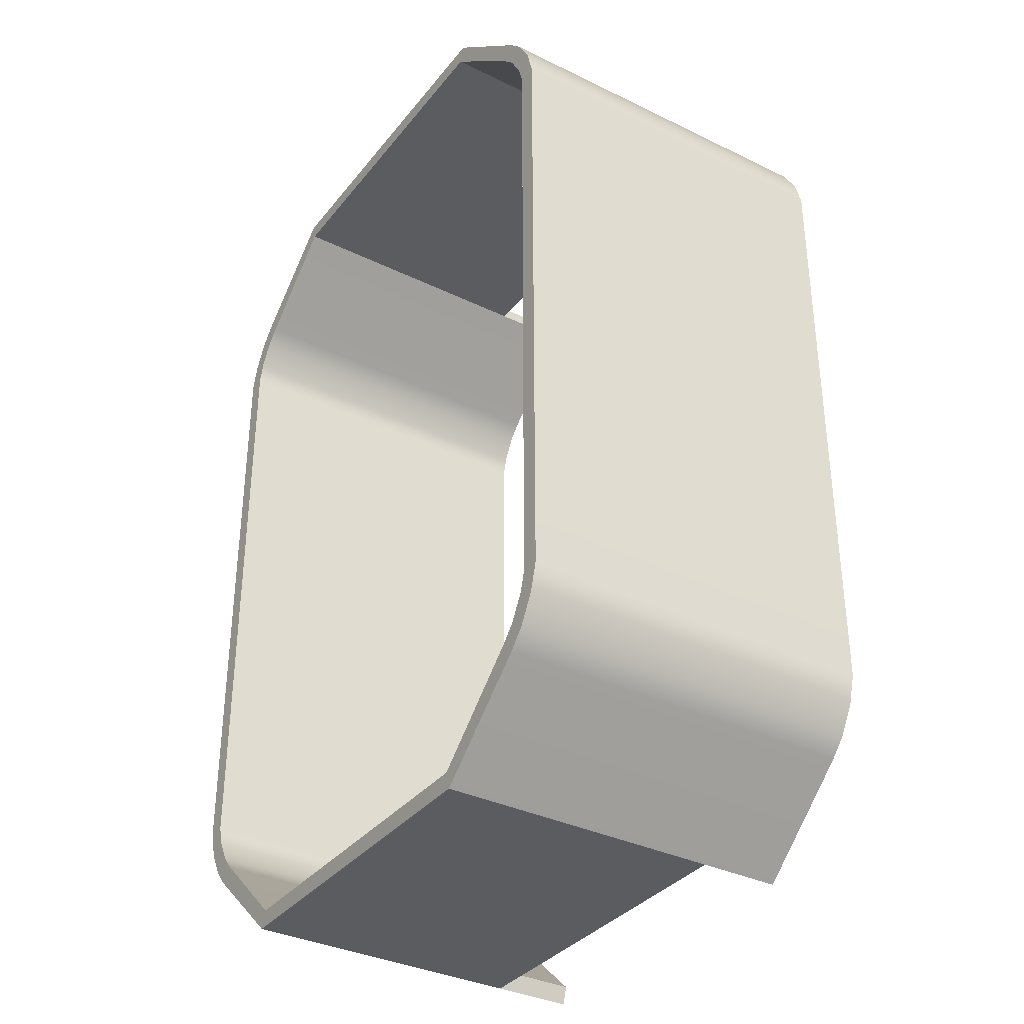
<metadata>
{"format":"obj","ext":"obj","renderer":"f3d","projection":"perspective","resolution":1024,"background":"white","views":[{"elev":-35.1,"azim":-122.9,"up":"+Z"}]}
</metadata>
<code>
g ENV_FBALL_InvisibleWallCol
v 300 -4.856 -415.4
v 200.8 -4.856 -530.7
v 194.8 -4.856 -510.6
v 314.7 -4.856 -430.5
v 315.5 -4.856 -398.7
v 332.9 -4.856 -410.3
v 350 -4.856 -379.5
v 331.2 -4.856 -371.3
v 337.5 -4.856 -348.6
v 358.5 -4.856 -348.6
v 358.5 -4.856 348.6
v 337.5 -4.856 348.6
v 350 -4.856 379.5
v 331.2 -4.856 371.3
v 315.5 -4.856 398.7
v 332.9 -4.856 410.3
v 314.7 -4.856 430.5
v 300 -4.856 415.4
v 200.8 -4.856 530.7
v 194.8 -4.856 510.6
v 200.8 86.24 -530.7
v 194.8 86.24 -510.6
v 194.8 40.69 -510.6
v 200.8 40.69 -530.7
v 200.8 -4.856 -530.7
v 194.8 -4.856 -510.6
v 194.8 86.24 -510.6
v -194.8 86.24 -510.6
v -194.8 149.7 -510.6
v 194.8 149.7 -510.6
v 194.8 213.1 -510.6
v -194.8 213.1 -510.6
v 194.8 276.5 -510.6
v -194.8 276.5 -510.6
v 194.8 340 -510.6
v -194.8 340 -510.6
v 194.8 403.4 -510.6
v -194.8 403.4 -510.6
v 200.8 86.24 -530.7
v -200.8 86.24 -530.7
v -194.8 86.24 -510.6
v 194.8 86.24 -510.6
v 200.8 86.24 530.7
v 194.8 40.69 510.6
v 194.8 86.24 510.6
v 200.8 40.69 530.7
v 194.8 -4.856 510.6
v 200.8 -4.856 530.7
v 200.8 86.24 530.7
v -200.8 86.24 530.7
v -200.8 149.7 530.7
v 200.8 149.7 530.7
v 200.8 213.1 530.7
v -200.8 213.1 530.7
v 200.8 276.5 530.7
v -200.8 276.5 530.7
v 200.8 340 530.7
v -200.8 340 530.7
v 200.8 403.4 530.7
v -200.8 403.4 530.7
v -300 -4.856 -415.4
v -194.8 -4.856 -510.6
v -200.8 -4.856 -530.7
v -314.7 -4.856 -430.5
v -315.5 -4.856 -398.7
v -332.9 -4.856 -410.3
v -350 -4.856 -379.5
v -331.2 -4.856 -371.3
v -337.5 -4.856 -348.6
v -358.5 -4.856 -348.6
v -358.5 -4.856 348.6
v -337.5 -4.856 348.6
v -350 -4.856 379.5
v -331.2 -4.856 371.3
v -315.5 -4.856 398.7
v -332.9 -4.856 410.3
v -314.7 -4.856 430.5
v -300 -4.856 415.4
v -200.8 -4.856 530.7
v -194.8 -4.856 510.6
v -200.8 86.24 -530.7
v -194.8 40.69 -510.6
v -194.8 86.24 -510.6
v -200.8 40.69 -530.7
v -194.8 -4.856 -510.6
v -200.8 -4.856 -530.7
v 200.8 86.24 -530.7
v -200.8 149.7 -530.7
v -200.8 86.24 -530.7
v 200.8 149.7 -530.7
v -200.8 213.1 -530.7
v 200.8 213.1 -530.7
v -200.8 276.5 -530.7
v 200.8 276.5 -530.7
v -200.8 340 -530.7
v 200.8 340 -530.7
v -200.8 403.4 -530.7
v 200.8 403.4 -530.7
v -200.8 86.24 530.7
v -194.8 86.24 510.6
v -194.8 40.69 510.6
v -200.8 40.69 530.7
v -200.8 -4.856 530.7
v -194.8 -4.856 510.6
v 194.8 86.24 510.6
v -194.8 149.7 510.6
v -194.8 86.24 510.6
v 194.8 149.7 510.6
v -194.8 213.1 510.6
v 194.8 213.1 510.6
v -194.8 276.5 510.6
v 194.8 276.5 510.6
v -194.8 340 510.6
v 194.8 340 510.6
v -194.8 403.4 510.6
v 194.8 403.4 510.6
v 200.8 86.24 530.7
v 194.8 86.24 510.6
v -194.8 86.24 510.6
v -200.8 86.24 530.7
v 358.5 403.4 -348.6
v 358.5 340 348.6
v 358.5 403.4 348.6
v 358.5 340 -348.6
v 358.5 276.5 348.6
v 358.5 276.5 -348.6
v 358.5 213.1 348.6
v 358.5 213.1 -348.6
v 358.5 149.7 348.6
v 358.5 149.7 -348.6
v 358.5 86.24 348.6
v 358.5 86.24 -348.6
v 358.5 40.69 348.6
v 358.5 40.69 -348.6
v 358.5 -4.856 348.6
v 358.5 -4.856 -348.6
v 200.8 340 530.7
v 200.8 403.4 530.7
v 314.7 403.4 430.5
v 314.7 340 430.5
v 200.8 276.5 530.7
v 332.9 403.4 410.3
v 314.7 276.5 430.5
v 200.8 213.1 530.7
v 332.9 340 410.3
v 350 403.4 379.5
v 314.7 213.1 430.5
v 200.8 149.7 530.7
v 350 340 379.5
v 358.5 403.4 348.6
v 358.5 340 348.6
v 332.9 276.5 410.3
v 350 276.5 379.5
v 358.5 276.5 348.6
v 314.7 149.7 430.5
v 200.8 86.24 530.7
v 332.9 213.1 410.3
v 350 213.1 379.5
v 358.5 213.1 348.6
v 314.7 86.24 430.5
v 200.8 40.69 530.7
v 332.9 149.7 410.3
v 350 149.7 379.5
v 358.5 149.7 348.6
v 332.9 86.24 410.3
v 350 86.24 379.5
v 358.5 86.24 348.6
v 314.7 40.69 430.5
v 332.9 40.69 410.3
v 350 40.69 379.5
v 358.5 40.69 348.6
v 358.5 -4.856 348.6
v 350 -4.856 379.5
v 332.9 -4.856 410.3
v 314.7 -4.856 430.5
v 200.8 -4.856 530.7
v -358.5 340 348.6
v -358.5 403.4 348.6
v -350 403.4 379.5
v -350 340 379.5
v -358.5 276.5 348.6
v -332.9 340 410.3
v -332.9 403.4 410.3
v -314.7 403.4 430.5
v -350 276.5 379.5
v -358.5 213.1 348.6
v -314.7 340 430.5
v -200.8 403.4 530.7
v -200.8 340 530.7
v -350 213.1 379.5
v -358.5 149.7 348.6
v -332.9 276.5 410.3
v -314.7 276.5 430.5
v -200.8 276.5 530.7
v -332.9 213.1 410.3
v -314.7 213.1 430.5
v -200.8 213.1 530.7
v -350 149.7 379.5
v -350 86.24 379.5
v -358.5 86.24 348.6
v -358.5 40.69 348.6
v -332.9 149.7 410.3
v -314.7 149.7 430.5
v -200.8 149.7 530.7
v -200.8 86.24 530.7
v -314.7 86.24 430.5
v -350 40.69 379.5
v -358.5 -4.856 348.6
v -350 -4.856 379.5
v -332.9 40.69 410.3
v -332.9 -4.856 410.3
v -332.9 86.24 410.3
v -314.7 40.69 430.5
v -200.8 40.69 530.7
v -314.7 -4.856 430.5
v -200.8 -4.856 530.7
v -358.5 403.4 -348.6
v -358.5 403.4 348.6
v -358.5 340 348.6
v -358.5 340 -348.6
v -358.5 276.5 -348.6
v -358.5 276.5 348.6
v -358.5 213.1 -348.6
v -358.5 213.1 348.6
v -358.5 149.7 -348.6
v -358.5 149.7 348.6
v -358.5 86.24 -348.6
v -358.5 86.24 348.6
v -358.5 40.69 348.6
v -358.5 40.69 -348.6
v -358.5 -4.856 -348.6
v -358.5 -4.856 348.6
v -200.8 340 -530.7
v -200.8 403.4 -530.7
v -314.7 403.4 -430.5
v -314.7 340 -430.5
v -200.8 276.5 -530.7
v -332.9 403.4 -410.3
v -314.7 276.5 -430.5
v -200.8 213.1 -530.7
v -332.9 340 -410.3
v -350 403.4 -379.5
v -314.7 213.1 -430.5
v -200.8 149.7 -530.7
v -350 340 -379.5
v -358.5 403.4 -348.6
v -358.5 340 -348.6
v -332.9 276.5 -410.3
v -350 276.5 -379.5
v -358.5 276.5 -348.6
v -314.7 149.7 -430.5
v -200.8 86.24 -530.7
v -332.9 213.1 -410.3
v -350 213.1 -379.5
v -358.5 213.1 -348.6
v -314.7 86.24 -430.5
v -200.8 40.69 -530.7
v -332.9 149.7 -410.3
v -350 149.7 -379.5
v -358.5 149.7 -348.6
v -332.9 86.24 -410.3
v -350 86.24 -379.5
v -358.5 86.24 -348.6
v -314.7 40.69 -430.5
v -332.9 40.69 -410.3
v -350 40.69 -379.5
v -358.5 40.69 -348.6
v -358.5 -4.856 -348.6
v -350 -4.856 -379.5
v -332.9 -4.856 -410.3
v -314.7 -4.856 -430.5
v -200.8 -4.856 -530.7
v 358.5 340 -348.6
v 358.5 403.4 -348.6
v 350 403.4 -379.5
v 350 340 -379.5
v 358.5 276.5 -348.6
v 332.9 340 -410.3
v 332.9 403.4 -410.3
v 314.7 403.4 -430.5
v 350 276.5 -379.5
v 358.5 213.1 -348.6
v 314.7 340 -430.5
v 200.8 403.4 -530.7
v 200.8 340 -530.7
v 350 213.1 -379.5
v 358.5 149.7 -348.6
v 332.9 276.5 -410.3
v 314.7 276.5 -430.5
v 200.8 276.5 -530.7
v 332.9 213.1 -410.3
v 314.7 213.1 -430.5
v 200.8 213.1 -530.7
v 350 149.7 -379.5
v 350 86.24 -379.5
v 358.5 86.24 -348.6
v 358.5 40.69 -348.6
v 332.9 149.7 -410.3
v 314.7 149.7 -430.5
v 200.8 149.7 -530.7
v 200.8 86.24 -530.7
v 314.7 86.24 -430.5
v 350 40.69 -379.5
v 358.5 -4.856 -348.6
v 350 -4.856 -379.5
v 332.9 40.69 -410.3
v 332.9 -4.856 -410.3
v 332.9 86.24 -410.3
v 314.7 40.69 -430.5
v 200.8 40.69 -530.7
v 314.7 -4.856 -430.5
v 200.8 -4.856 -530.7
v 300 403.4 -415.4
v 194.8 340 -510.6
v 194.8 403.4 -510.6
v 300 340 -415.4
v 194.8 276.5 -510.6
v 315.5 403.4 -398.7
v 300 276.5 -415.4
v 194.8 213.1 -510.6
v 315.5 340 -398.7
v 300 213.1 -415.4
v 194.8 149.7 -510.6
v 331.2 340 -371.3
v 331.2 403.4 -371.3
v 337.5 403.4 -348.6
v 337.5 340 -348.6
v 315.5 276.5 -398.7
v 331.2 276.5 -371.3
v 337.5 276.5 -348.6
v 315.5 213.1 -398.7
v 331.2 213.1 -371.3
v 300 149.7 -415.4
v 194.8 86.24 -510.6
v 315.5 149.7 -398.7
v 331.2 149.7 -371.3
v 300 86.24 -415.4
v 315.5 86.24 -398.7
v 331.2 86.24 -371.3
v 331.2 40.69 -371.3
v 300 40.69 -415.4
v 194.8 40.69 -510.6
v 194.8 -4.856 -510.6
v 300 -4.856 -415.4
v 315.5 40.69 -398.7
v 315.5 -4.856 -398.7
v 331.2 -4.856 -371.3
v -300 403.4 -415.4
v -194.8 403.4 -510.6
v -194.8 340 -510.6
v -300 340 -415.4
v -315.5 403.4 -398.7
v -300 276.5 -415.4
v -194.8 276.5 -510.6
v -300 213.1 -415.4
v -194.8 213.1 -510.6
v -300 149.7 -415.4
v -194.8 149.7 -510.6
v -300 86.24 -415.4
v -194.8 86.24 -510.6
v -300 40.69 -415.4
v -194.8 40.69 -510.6
v -300 -4.856 -415.4
v -194.8 -4.856 -510.6
v -315.5 -4.856 -398.7
v -315.5 40.69 -398.7
v -331.2 -4.856 -371.3
v -331.2 40.69 -371.3
v -315.5 86.24 -398.7
v -331.2 86.24 -371.3
v -315.5 149.7 -398.7
v -331.2 149.7 -371.3
v -315.5 213.1 -398.7
v -331.2 213.1 -371.3
v -315.5 276.5 -398.7
v -331.2 276.5 -371.3
v -315.5 340 -398.7
v -331.2 340 -371.3
v -331.2 403.4 -371.3
v -337.5 403.4 -348.6
v -337.5 340 -348.6
v -337.5 276.5 -348.6
v -331.2 276.5 -371.3
v -337.5 213.1 -348.6
v -331.2 213.1 -371.3
v -337.5 149.7 -348.6
v -331.2 149.7 -371.3
v -337.5 86.24 -348.6
v -331.2 86.24 -371.3
v -337.5 40.69 -348.6
v -331.2 40.69 -371.3
v -337.5 -4.856 -348.6
v -331.2 -4.856 -371.3
v -337.5 403.4 -348.6
v -337.5 340 348.6
v -337.5 403.4 348.6
v -337.5 340 -348.6
v -337.5 276.5 348.6
v -337.5 276.5 -348.6
v -337.5 213.1 348.6
v -337.5 213.1 -348.6
v -337.5 149.7 348.6
v -337.5 149.7 -348.6
v -337.5 86.24 348.6
v -337.5 86.24 -348.6
v -337.5 40.69 348.6
v -337.5 40.69 -348.6
v -337.5 -4.856 348.6
v -337.5 -4.856 -348.6
v -300 403.4 415.4
v -194.8 340 510.6
v -194.8 403.4 510.6
v -300 340 415.4
v -194.8 276.5 510.6
v -315.5 403.4 398.7
v -300 276.5 415.4
v -194.8 213.1 510.6
v -315.5 340 398.7
v -300 213.1 415.4
v -194.8 149.7 510.6
v -331.2 340 371.3
v -331.2 403.4 371.3
v -337.5 403.4 348.6
v -337.5 340 348.6
v -315.5 276.5 398.7
v -331.2 276.5 371.3
v -337.5 276.5 348.6
v -315.5 213.1 398.7
v -331.2 213.1 371.3
v -300 149.7 415.4
v -194.8 86.24 510.6
v -315.5 149.7 398.7
v -331.2 149.7 371.3
v -300 86.24 415.4
v -315.5 86.24 398.7
v -331.2 86.24 371.3
v -331.2 40.69 371.3
v -300 40.69 415.4
v -194.8 40.69 510.6
v -194.8 -4.856 510.6
v -300 -4.856 415.4
v -315.5 40.69 398.7
v -315.5 -4.856 398.7
v -331.2 -4.856 371.3
v 300 403.4 415.4
v 194.8 403.4 510.6
v 194.8 340 510.6
v 300 340 415.4
v 315.5 403.4 398.7
v 300 276.5 415.4
v 194.8 276.5 510.6
v 300 213.1 415.4
v 194.8 213.1 510.6
v 300 149.7 415.4
v 194.8 149.7 510.6
v 300 86.24 415.4
v 194.8 86.24 510.6
v 300 40.69 415.4
v 194.8 40.69 510.6
v 300 -4.856 415.4
v 194.8 -4.856 510.6
v 315.5 -4.856 398.7
v 315.5 40.69 398.7
v 331.2 -4.856 371.3
v 331.2 40.69 371.3
v 315.5 86.24 398.7
v 331.2 86.24 371.3
v 315.5 149.7 398.7
v 331.2 149.7 371.3
v 315.5 213.1 398.7
v 331.2 213.1 371.3
v 315.5 276.5 398.7
v 331.2 276.5 371.3
v 315.5 340 398.7
v 331.2 340 371.3
v 331.2 403.4 371.3
v 337.5 403.4 348.6
v 337.5 340 348.6
v 337.5 276.5 348.6
v 331.2 276.5 371.3
v 337.5 213.1 348.6
v 331.2 213.1 371.3
v 337.5 149.7 348.6
v 331.2 149.7 371.3
v 337.5 86.24 348.6
v 331.2 86.24 371.3
v 337.5 40.69 348.6
v 331.2 40.69 371.3
v 337.5 -4.856 348.6
v 331.2 -4.856 371.3
v 337.5 403.4 -348.6
v 337.5 403.4 348.6
v 337.5 340 348.6
v 337.5 340 -348.6
v 337.5 276.5 -348.6
v 337.5 276.5 348.6
v 337.5 213.1 -348.6
v 337.5 213.1 348.6
v 337.5 149.7 -348.6
v 337.5 149.7 348.6
v 337.5 86.24 -348.6
v 337.5 86.24 348.6
v 337.5 40.69 348.6
v 337.5 40.69 -348.6
v 337.5 -4.856 -348.6
v 337.5 -4.856 348.6
v 331.2 213.1 -371.3
v 331.2 276.5 -371.3
v 337.5 213.1 -348.6
v 331.2 149.7 -371.3
v 337.5 149.7 -348.6
v 331.2 86.24 -371.3
v 337.5 86.24 -348.6
v 337.5 40.69 -348.6
v 331.2 40.69 -371.3
v 331.2 -4.856 -371.3
v 337.5 -4.856 -348.6
v -331.2 213.1 371.3
v -331.2 276.5 371.3
v -337.5 213.1 348.6
v -331.2 149.7 371.3
v -337.5 149.7 348.6
v -331.2 86.24 371.3
v -337.5 86.24 348.6
v -337.5 40.69 348.6
v -331.2 40.69 371.3
v -331.2 -4.856 371.3
v -337.5 -4.856 348.6
v 314.7 403.4 -430.5
v 194.8 403.4 -510.6
v 200.8 403.4 -530.7
v -200.8 403.4 -530.7
v 300 403.4 -415.4
v -194.8 403.4 -510.6
v -314.7 403.4 -430.5
v -300 403.4 -415.4
v 332.9 403.4 -410.3
v 315.5 403.4 -398.7
v -332.9 403.4 -410.3
v -315.5 403.4 -398.7
v 331.2 403.4 -371.3
v 350 403.4 -379.5
v 358.5 403.4 -348.6
v 337.5 403.4 -348.6
v -331.2 403.4 -371.3
v -350 403.4 -379.5
v -358.5 403.4 -348.6
v -337.5 403.4 -348.6
v 358.5 403.4 348.6
v 337.5 403.4 348.6
v -358.5 403.4 348.6
v -337.5 403.4 348.6
v 331.2 403.4 371.3
v 350 403.4 379.5
v -331.2 403.4 371.3
v -350 403.4 379.5
v 332.9 403.4 410.3
v 315.5 403.4 398.7
v 300 403.4 415.4
v 314.7 403.4 430.5
v -332.9 403.4 410.3
v -315.5 403.4 398.7
v -300 403.4 415.4
v -314.7 403.4 430.5
v -194.8 403.4 510.6
v -200.8 403.4 530.7
v 194.8 403.4 510.6
v 200.8 403.4 530.7
g ENV_FBALL_InvisibleWallCol_0
f 3 2 1
f 2 4 1
f 1 4 5
f 4 6 5
f 6 7 5
f 7 8 5
f 8 7 9
f 7 10 9
f 10 11 9
f 11 12 9
f 11 13 12
f 13 14 12
f 14 13 15
f 13 16 15
f 16 17 15
f 17 18 15
f 17 19 18
f 19 20 18
f 23 22 21
f 24 23 21
f 24 25 23
f 25 26 23
f 29 28 27
f 30 29 27
f 30 31 29
f 31 32 29
f 31 33 32
f 33 34 32
f 33 35 34
f 35 36 34
f 35 37 36
f 37 38 36
f 41 40 39
f 42 41 39
f 45 44 43
f 44 46 43
f 44 47 46
f 47 48 46
f 51 50 49
f 52 51 49
f 52 53 51
f 53 54 51
f 53 55 54
f 55 56 54
f 55 57 56
f 57 58 56
f 57 59 58
f 59 60 58
f 63 62 61
f 64 63 61
f 64 61 65
f 66 64 65
f 67 66 65
f 68 67 65
f 67 68 69
f 70 67 69
f 71 70 69
f 72 71 69
f 73 71 72
f 74 73 72
f 73 74 75
f 76 73 75
f 77 76 75
f 78 77 75
f 79 77 78
f 80 79 78
f 83 82 81
f 82 84 81
f 82 85 84
f 85 86 84
f 89 88 87
f 88 90 87
f 88 91 90
f 91 92 90
f 91 93 92
f 93 94 92
f 93 95 94
f 95 96 94
f 95 97 96
f 97 98 96
f 101 100 99
f 102 101 99
f 102 103 101
f 103 104 101
f 107 106 105
f 106 108 105
f 106 109 108
f 109 110 108
f 109 111 110
f 111 112 110
f 111 113 112
f 113 114 112
f 113 115 114
f 115 116 114
f 119 118 117
f 120 119 117
f 123 122 121
f 122 124 121
f 122 125 124
f 125 126 124
f 125 127 126
f 127 128 126
f 127 129 128
f 129 130 128
f 129 131 130
f 131 132 130
f 131 133 132
f 133 134 132
f 133 135 134
f 135 136 134
f 139 138 137
f 140 139 137
f 140 137 141
f 142 139 140
f 143 140 141
f 143 141 144
f 145 142 140
f 145 140 143
f 142 145 146
f 147 143 144
f 147 144 148
f 145 149 146
f 150 146 149
f 151 150 149
f 152 145 143
f 145 152 149
f 152 143 147
f 151 149 153
f 152 153 149
f 154 151 153
f 155 147 148
f 155 148 156
f 157 152 147
f 152 157 153
f 157 147 155
f 154 153 158
f 157 158 153
f 159 154 158
f 160 155 156
f 160 156 161
f 162 157 155
f 157 162 158
f 162 155 160
f 159 158 163
f 162 163 158
f 164 159 163
f 165 162 160
f 162 165 163
f 164 163 166
f 165 166 163
f 167 164 166
f 168 160 161
f 165 160 168
f 165 169 166
f 169 165 168
f 167 166 170
f 169 170 166
f 171 167 170
f 171 170 172
f 170 173 172
f 174 173 170
f 169 174 170
f 169 168 174
f 168 175 174
f 168 161 175
f 161 176 175
f 179 178 177
f 180 179 177
f 180 177 181
f 180 182 179
f 182 183 179
f 184 183 182
f 185 180 181
f 180 185 182
f 185 181 186
f 187 184 182
f 188 184 187
f 189 188 187
f 190 185 186
f 190 186 191
f 185 192 182
f 187 182 192
f 185 190 192
f 189 187 193
f 193 187 192
f 194 189 193
f 190 195 192
f 193 192 195
f 194 193 196
f 196 193 195
f 197 194 196
f 198 190 191
f 190 198 195
f 198 191 199
f 191 200 199
f 199 200 201
f 198 202 195
f 196 195 202
f 198 199 202
f 197 196 203
f 203 196 202
f 204 197 203
f 204 203 205
f 203 202 206
f 203 206 205
f 207 199 201
f 207 201 208
f 209 207 208
f 207 209 210
f 207 210 199
f 209 211 210
f 199 212 202
f 202 212 206
f 210 212 199
f 206 212 210
f 205 206 213
f 213 206 210
f 213 210 211
f 214 205 213
f 215 213 211
f 214 213 215
f 216 214 215
f 219 218 217
f 220 219 217
f 220 221 219
f 221 222 219
f 221 223 222
f 223 224 222
f 223 225 224
f 225 226 224
f 225 227 226
f 227 228 226
f 229 228 227
f 230 229 227
f 230 231 229
f 231 232 229
f 235 234 233
f 236 235 233
f 236 233 237
f 238 235 236
f 239 236 237
f 239 237 240
f 241 238 236
f 241 236 239
f 238 241 242
f 243 239 240
f 243 240 244
f 241 245 242
f 246 242 245
f 247 246 245
f 248 241 239
f 241 248 245
f 248 239 243
f 247 245 249
f 248 249 245
f 250 247 249
f 251 243 244
f 251 244 252
f 253 248 243
f 248 253 249
f 253 243 251
f 250 249 254
f 253 254 249
f 255 250 254
f 256 251 252
f 256 252 257
f 258 253 251
f 253 258 254
f 258 251 256
f 255 254 259
f 258 259 254
f 260 255 259
f 261 258 256
f 258 261 259
f 260 259 262
f 261 262 259
f 263 260 262
f 264 256 257
f 261 256 264
f 261 265 262
f 265 261 264
f 263 262 266
f 265 266 262
f 267 263 266
f 267 266 268
f 266 269 268
f 270 269 266
f 265 270 266
f 265 264 270
f 264 271 270
f 264 257 271
f 257 272 271
f 275 274 273
f 276 275 273
f 276 273 277
f 276 278 275
f 278 279 275
f 280 279 278
f 281 276 277
f 276 281 278
f 281 277 282
f 283 280 278
f 284 280 283
f 285 284 283
f 286 281 282
f 286 282 287
f 281 288 278
f 283 278 288
f 281 286 288
f 285 283 289
f 289 283 288
f 290 285 289
f 286 291 288
f 289 288 291
f 290 289 292
f 292 289 291
f 293 290 292
f 294 286 287
f 286 294 291
f 294 287 295
f 287 296 295
f 295 296 297
f 294 298 291
f 292 291 298
f 294 295 298
f 293 292 299
f 299 292 298
f 300 293 299
f 300 299 301
f 299 298 302
f 299 302 301
f 303 295 297
f 303 297 304
f 305 303 304
f 303 305 306
f 303 306 295
f 305 307 306
f 295 308 298
f 298 308 302
f 306 308 295
f 302 308 306
f 301 302 309
f 309 302 306
f 309 306 307
f 310 301 309
f 311 309 307
f 310 309 311
f 312 310 311
f 315 314 313
f 314 316 313
f 314 317 316
f 313 316 318
f 317 319 316
f 317 320 319
f 316 321 318
f 316 319 321
f 320 322 319
f 320 323 322
f 321 324 318
f 324 325 318
f 325 324 326
f 324 327 326
f 319 328 321
f 321 328 324
f 319 322 328
f 324 329 327
f 328 329 324
f 329 330 327
f 328 331 329
f 322 331 328
f 331 332 329
f 323 333 322
f 322 333 331
f 323 334 333
f 331 335 332
f 333 335 331
f 335 336 332
f 334 337 333
f 333 337 335
f 335 338 336
f 337 338 335
f 338 339 336
f 340 339 338
f 341 337 334
f 342 341 334
f 342 343 341
f 343 344 341
f 345 338 337
f 341 345 337
f 341 344 345
f 345 340 338
f 344 346 345
f 345 346 340
f 346 347 340
f 350 349 348
f 351 350 348
f 351 348 352
f 351 353 350
f 353 354 350
f 353 355 354
f 355 356 354
f 355 357 356
f 357 358 356
f 357 359 358
f 359 360 358
f 359 361 360
f 361 362 360
f 361 363 362
f 363 364 362
f 365 363 361
f 366 365 361
f 366 361 359
f 367 365 366
f 368 367 366
f 369 366 359
f 368 366 369
f 369 359 357
f 370 368 369
f 371 369 357
f 370 369 371
f 371 357 355
f 372 370 371
f 373 371 355
f 372 371 373
f 373 355 353
f 374 372 373
f 375 373 353
f 374 373 375
f 375 353 351
f 376 374 375
f 377 375 351
f 376 375 377
f 377 351 352
f 378 376 377
f 378 377 352
f 379 378 352
f 378 379 380
f 381 378 380
f 382 376 378
f 381 382 378
f 382 384 383
f 384 385 383
f 384 386 385
f 386 387 385
f 386 388 387
f 388 389 387
f 388 390 389
f 390 391 389
f 390 392 391
f 392 393 391
f 396 395 394
f 395 397 394
f 395 398 397
f 398 399 397
f 398 400 399
f 400 401 399
f 400 402 401
f 402 403 401
f 402 404 403
f 404 405 403
f 404 406 405
f 406 407 405
f 406 408 407
f 408 409 407
f 412 411 410
f 411 413 410
f 411 414 413
f 410 413 415
f 414 416 413
f 414 417 416
f 413 418 415
f 413 416 418
f 417 419 416
f 417 420 419
f 418 421 415
f 421 422 415
f 422 421 423
f 421 424 423
f 416 425 418
f 418 425 421
f 416 419 425
f 421 426 424
f 425 426 421
f 426 427 424
f 425 428 426
f 419 428 425
f 428 429 426
f 420 430 419
f 419 430 428
f 420 431 430
f 428 432 429
f 430 432 428
f 432 433 429
f 431 434 430
f 430 434 432
f 432 435 433
f 434 435 432
f 435 436 433
f 437 436 435
f 438 434 431
f 439 438 431
f 439 440 438
f 440 441 438
f 442 435 434
f 438 442 434
f 438 441 442
f 442 437 435
f 441 443 442
f 442 443 437
f 443 444 437
f 447 446 445
f 448 447 445
f 448 445 449
f 448 450 447
f 450 451 447
f 450 452 451
f 452 453 451
f 452 454 453
f 454 455 453
f 454 456 455
f 456 457 455
f 456 458 457
f 458 459 457
f 458 460 459
f 460 461 459
f 462 460 458
f 463 462 458
f 463 458 456
f 464 462 463
f 465 464 463
f 466 463 456
f 465 463 466
f 466 456 454
f 467 465 466
f 468 466 454
f 467 466 468
f 468 454 452
f 469 467 468
f 470 468 452
f 469 468 470
f 470 452 450
f 471 469 470
f 472 470 450
f 471 470 472
f 472 450 448
f 473 471 472
f 474 472 448
f 473 472 474
f 474 448 449
f 475 473 474
f 475 474 449
f 476 475 449
f 475 476 477
f 478 475 477
f 479 473 475
f 478 479 475
f 479 481 480
f 481 482 480
f 481 483 482
f 483 484 482
f 483 485 484
f 485 486 484
f 485 487 486
f 487 488 486
f 487 489 488
f 489 490 488
f 493 492 491
f 494 493 491
f 494 495 493
f 495 496 493
f 495 497 496
f 497 498 496
f 497 499 498
f 499 500 498
f 499 501 500
f 501 502 500
f 503 502 501
f 504 503 501
f 504 505 503
f 505 506 503
f 508 507 330
f 507 509 330
f 507 510 509
f 510 511 509
f 510 512 511
f 512 513 511
f 514 513 512
f 515 514 512
f 515 516 514
f 516 517 514
f 519 518 427
f 518 520 427
f 518 521 520
f 521 522 520
f 521 523 522
f 523 524 522
f 525 524 523
f 526 525 523
f 526 527 525
f 527 528 525
f 531 530 529
f 531 532 530
f 530 533 529
f 532 534 530
f 534 532 535
f 536 534 535
f 529 533 537
f 533 538 537
f 536 535 539
f 540 536 539
f 538 541 537
f 541 542 537
f 542 541 543
f 541 544 543
f 545 540 539
f 546 545 539
f 545 546 547
f 548 545 547
f 549 543 544
f 550 549 544
f 547 551 548
f 551 552 548
f 550 553 549
f 553 554 549
f 555 552 551
f 556 555 551
f 554 553 557
f 553 558 557
f 558 559 557
f 559 560 557
f 555 556 561
f 562 555 561
f 563 562 561
f 564 563 561
f 565 563 564
f 566 565 564
f 559 567 560
f 565 566 567
f 567 568 560
f 566 568 567

</code>
